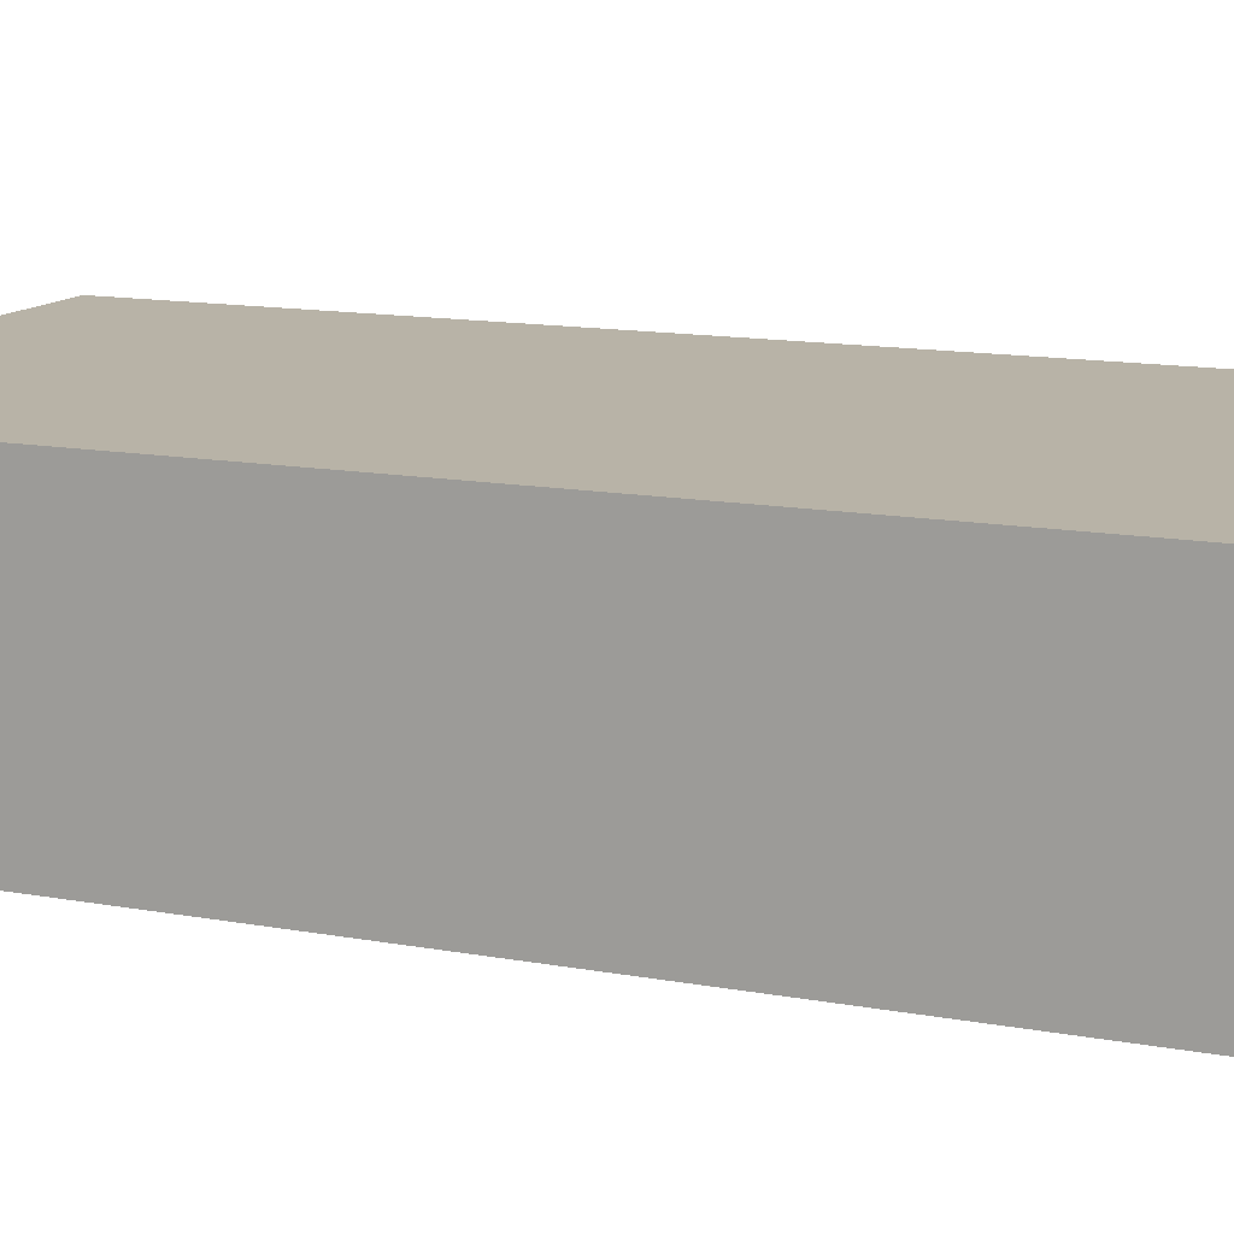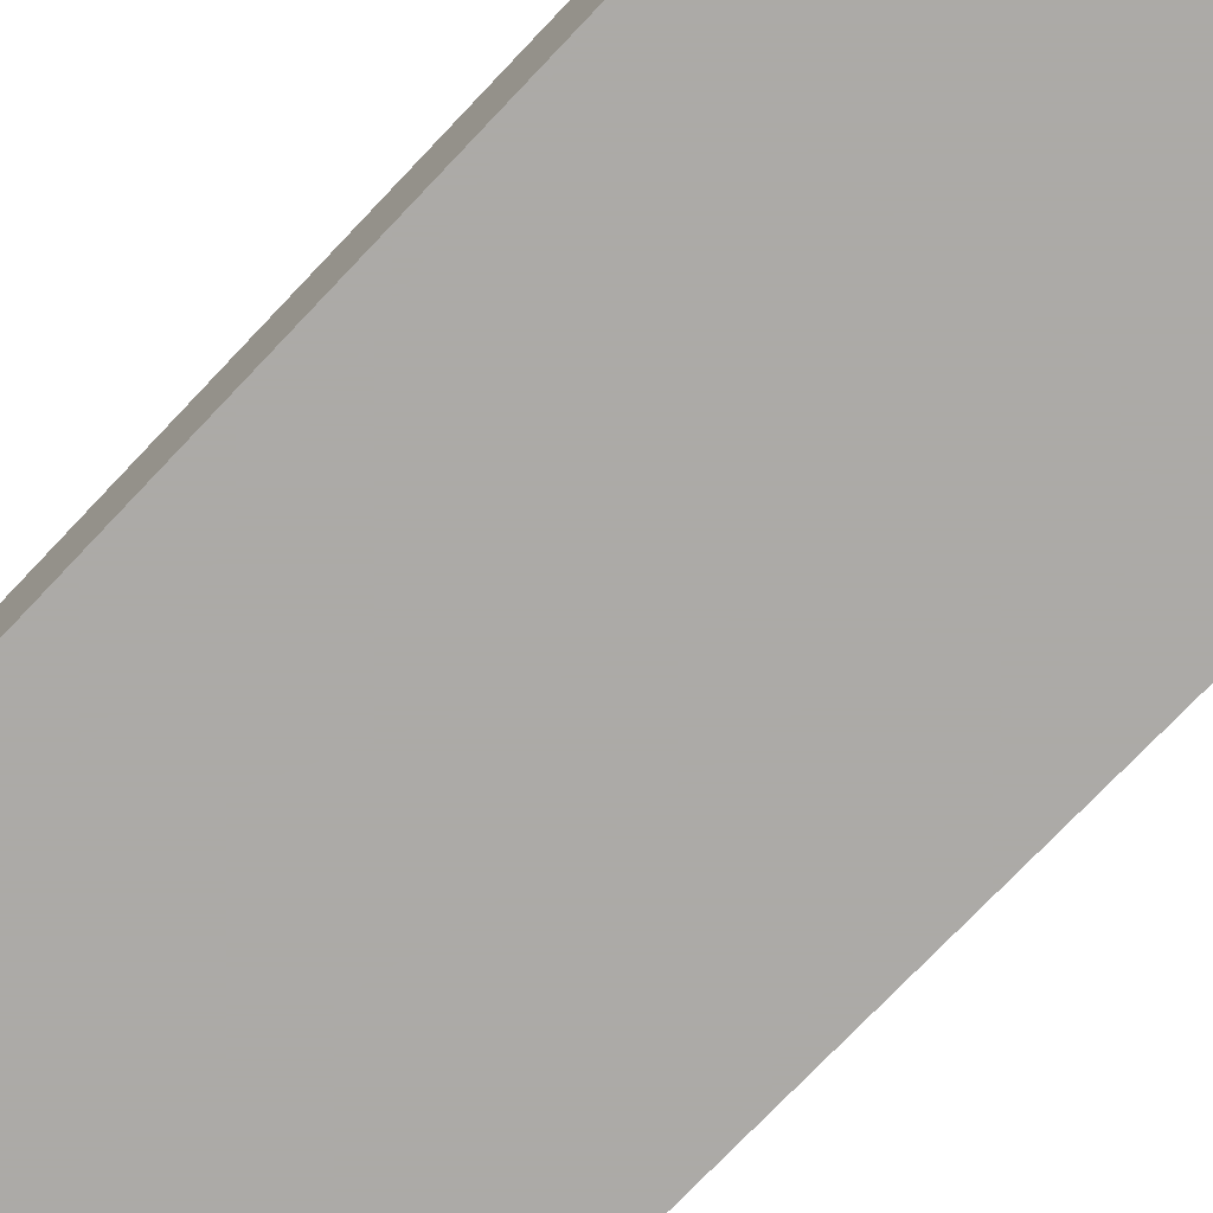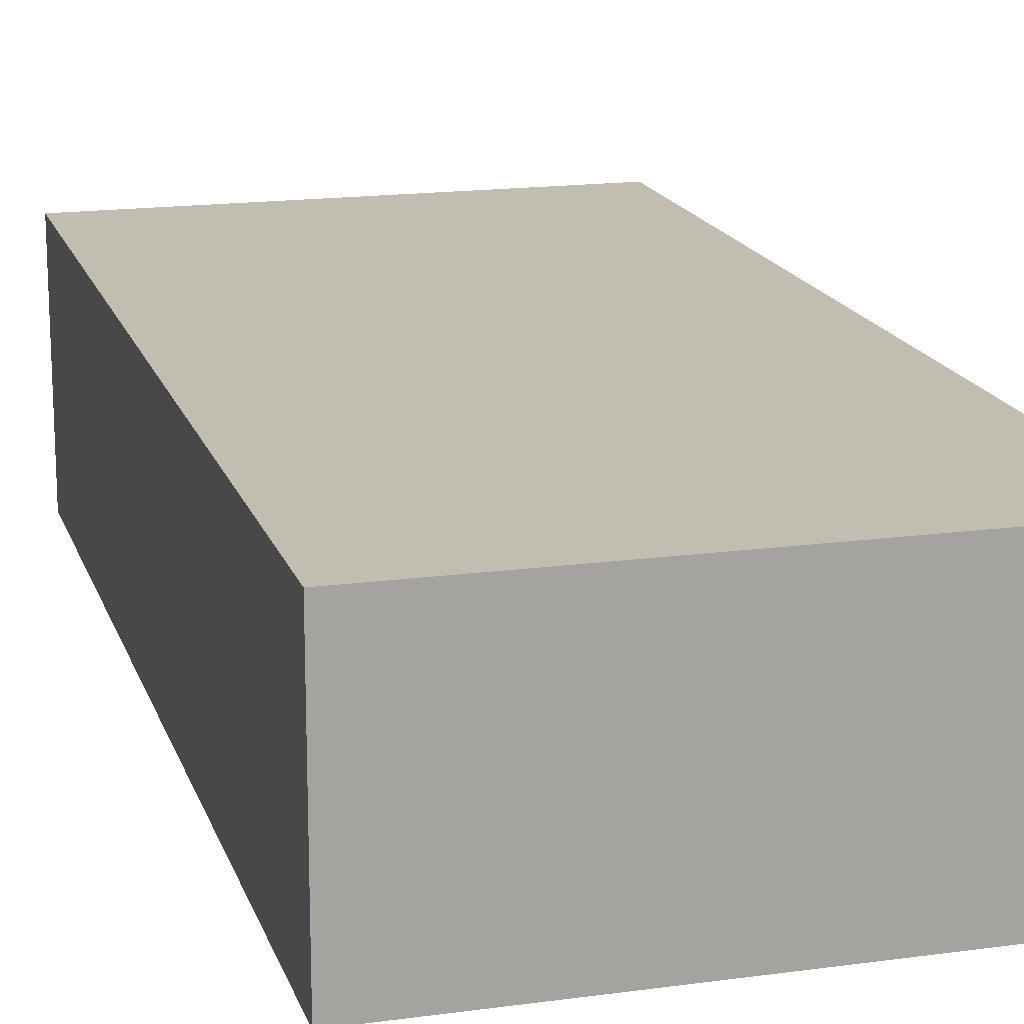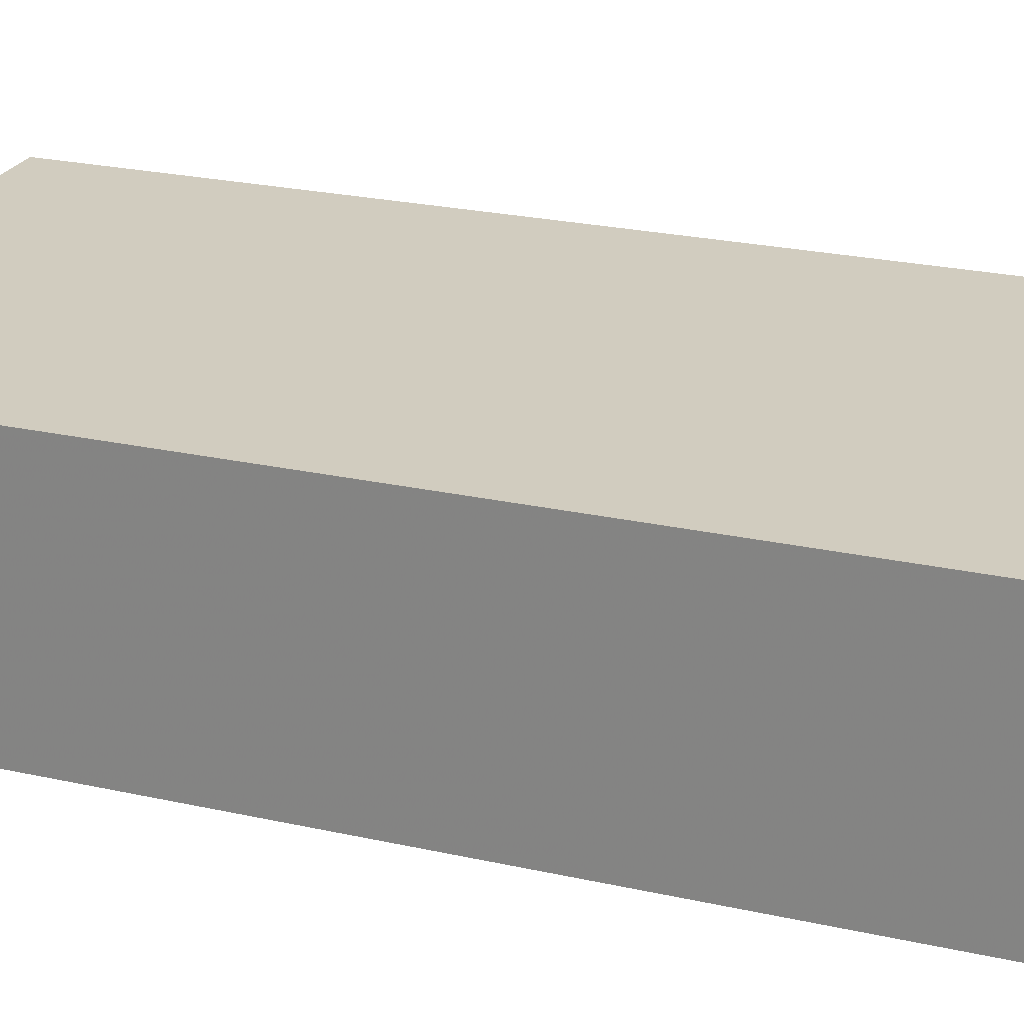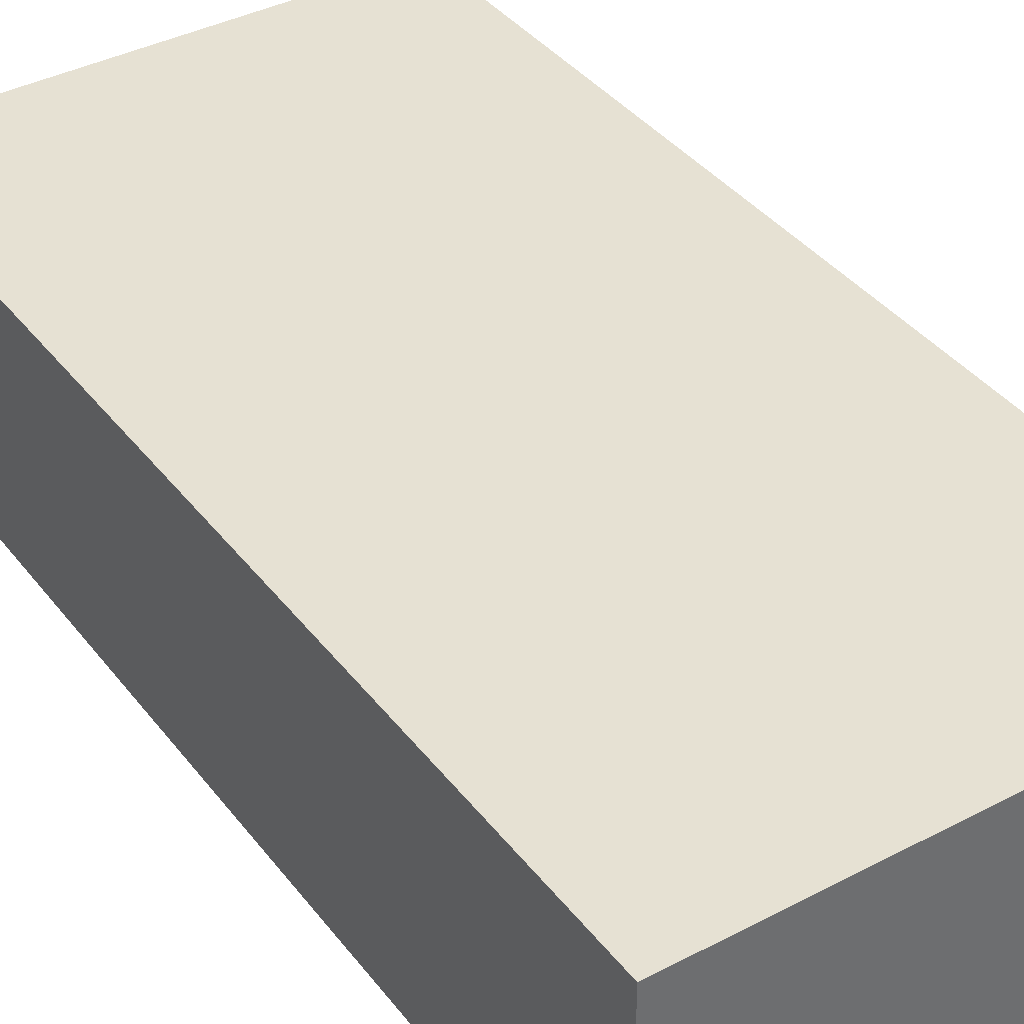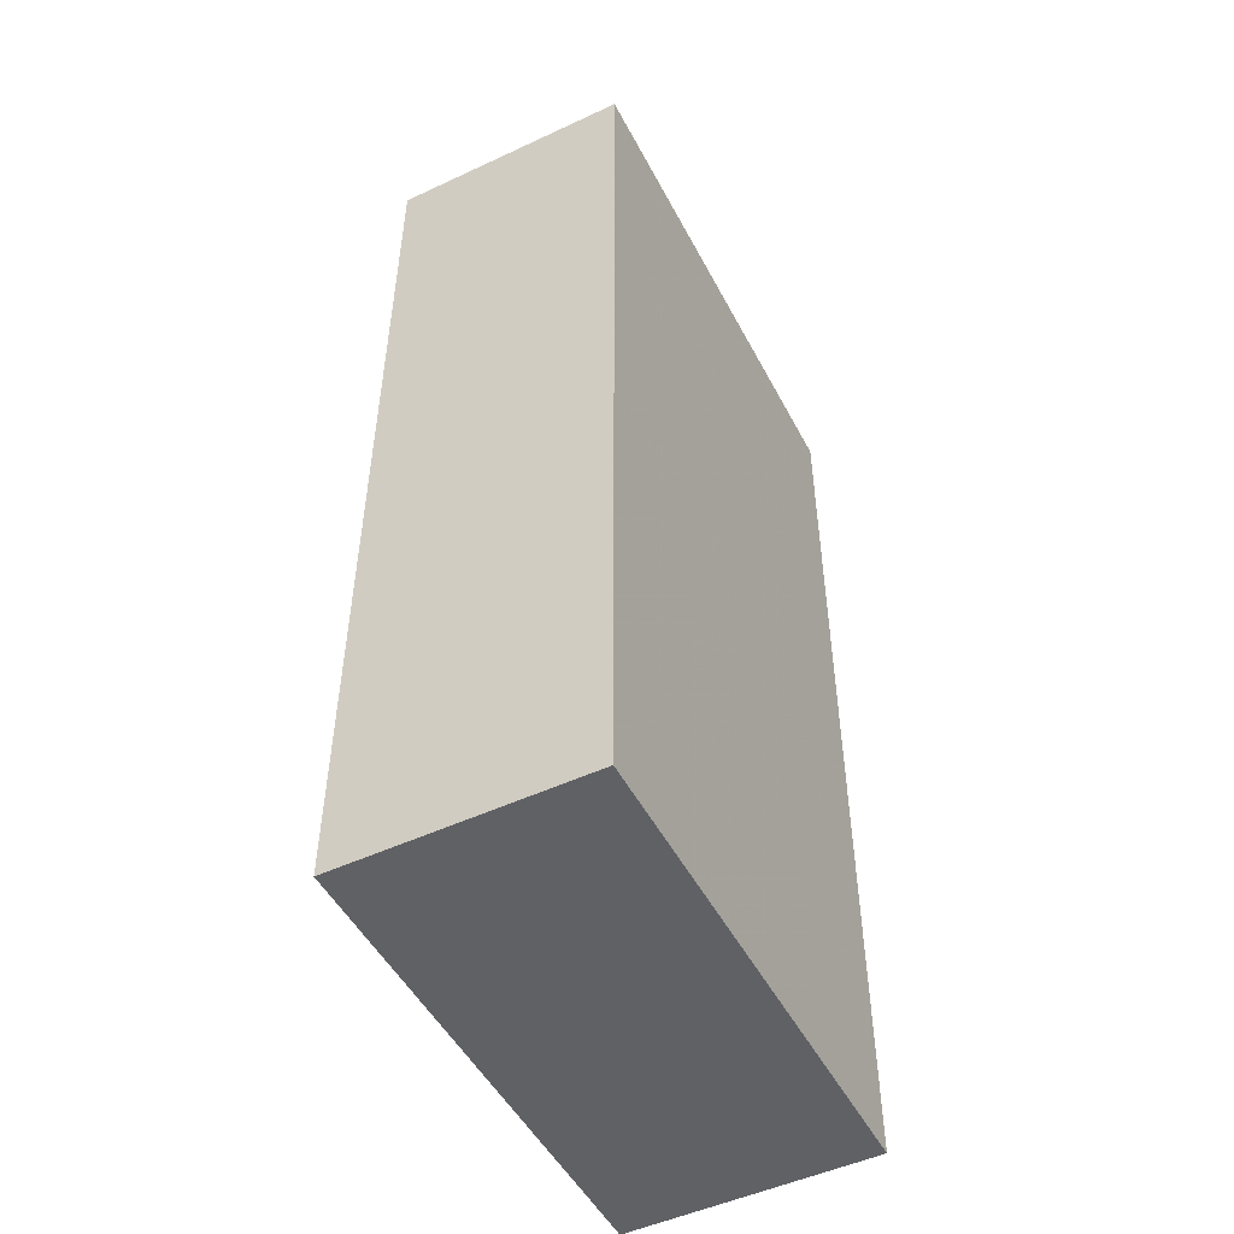
<metadata>
{"format":"obj","ext":"obj","renderer":"f3d","projection":"perspective","resolution":1024,"background":"white","views":[{"elev":12.8,"azim":113.4,"up":"+Y"},{"elev":-76.0,"azim":-43.7,"up":"+Y"},{"elev":16.8,"azim":164.5,"up":"+Y"},{"elev":24.0,"azim":-69.5,"up":"+Y"},{"elev":38.7,"azim":146.6,"up":"+Y"},{"elev":-50.2,"azim":-62.9,"up":"+Z"}]}
</metadata>
<code>
v -48 1600 -192
v 16 1568 -192
v -48 1568 -192
v 16 1600 -192
v -48 1568 -64
v 16 1600 -64
v -48 1600 -64
v 16 1568 -64
f 1 2 3
f 1 4 2
f 5 6 7
f 5 8 6
f 6 2 4
f 6 8 2
f 5 1 3
f 5 7 1
f 7 4 1
f 7 6 4
f 8 3 2
f 8 5 3

</code>
